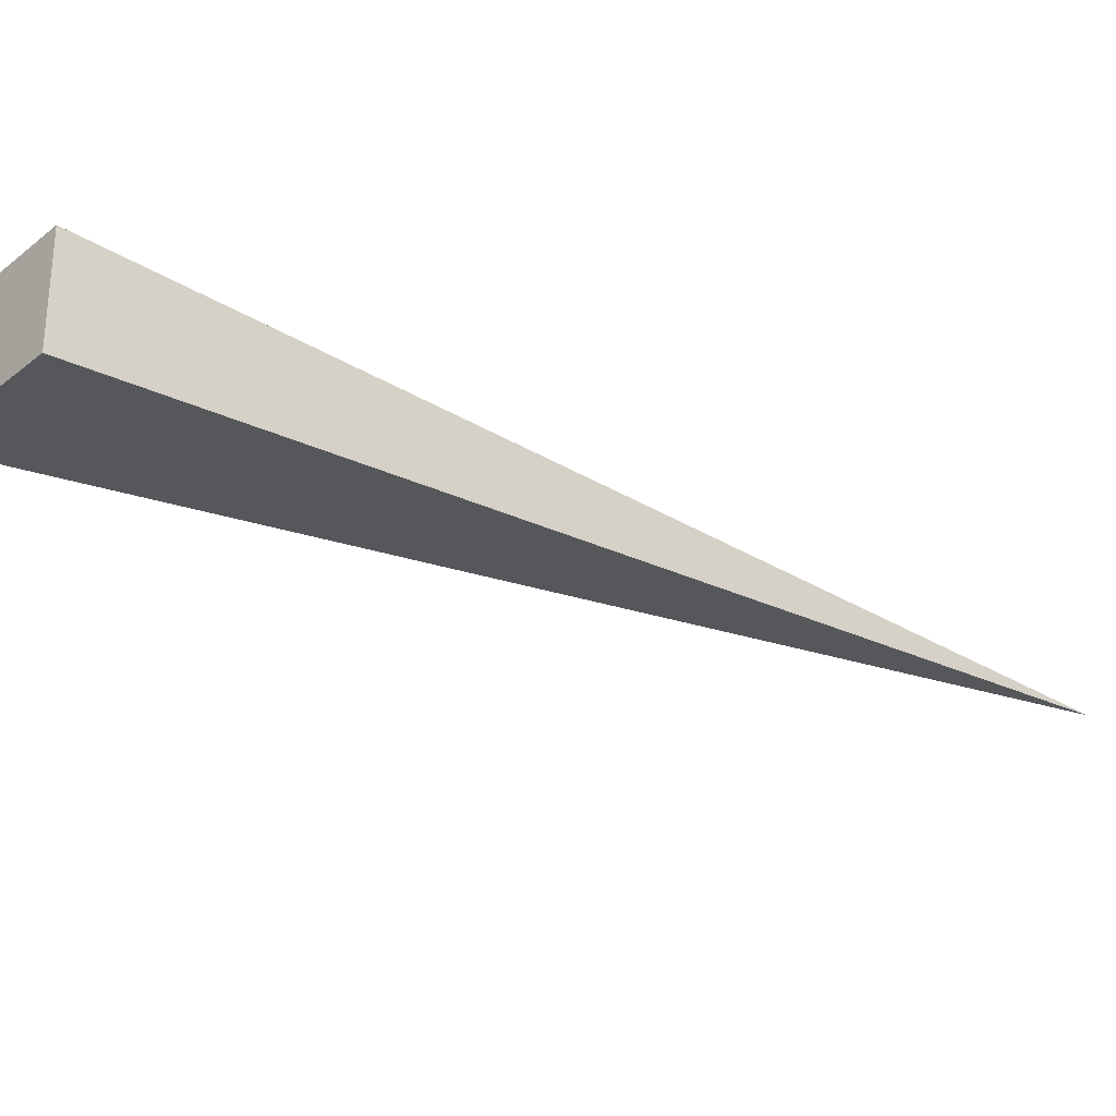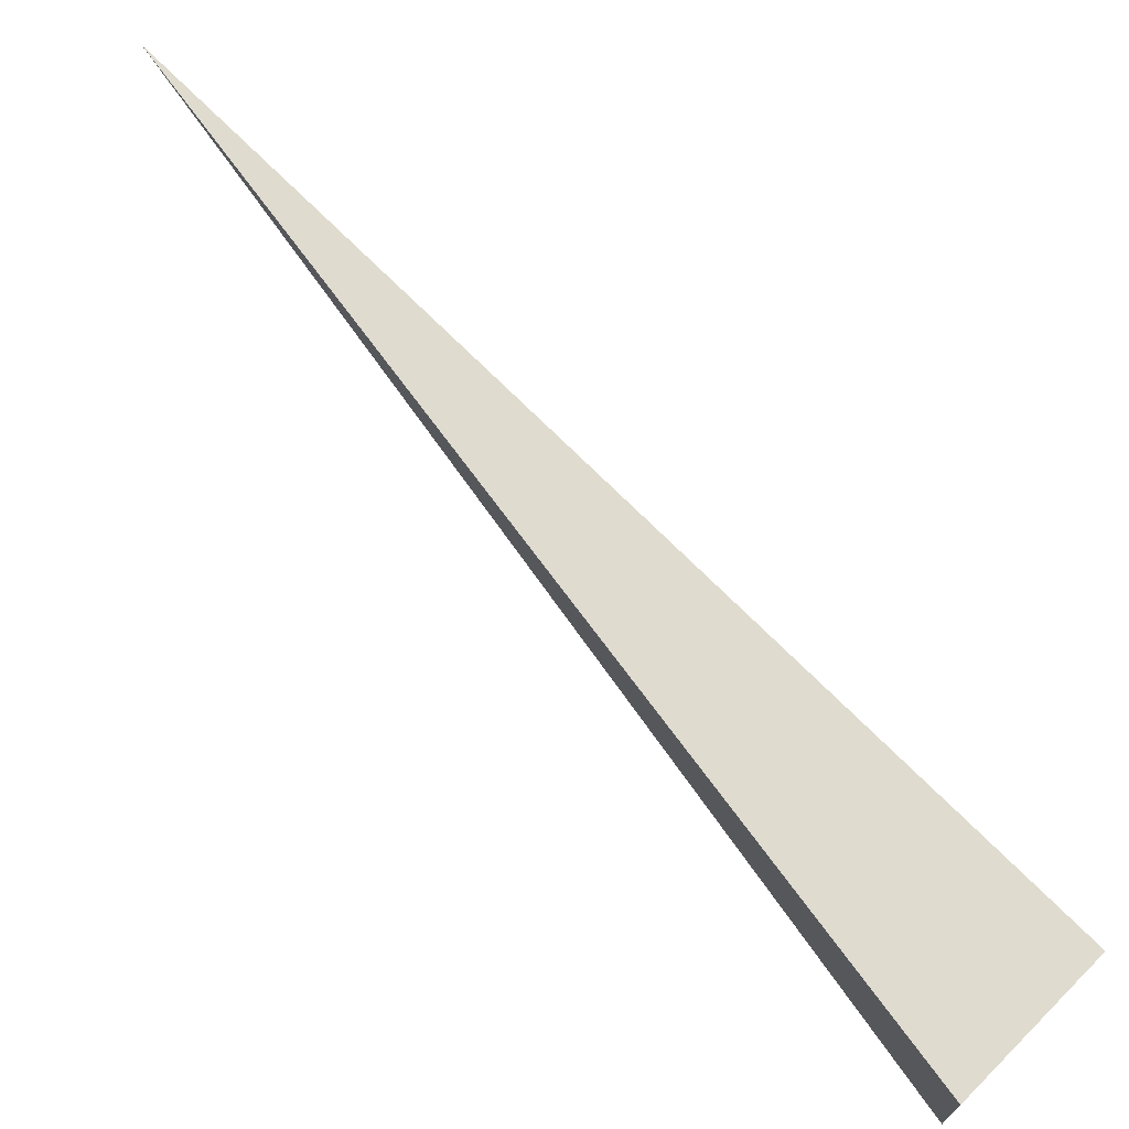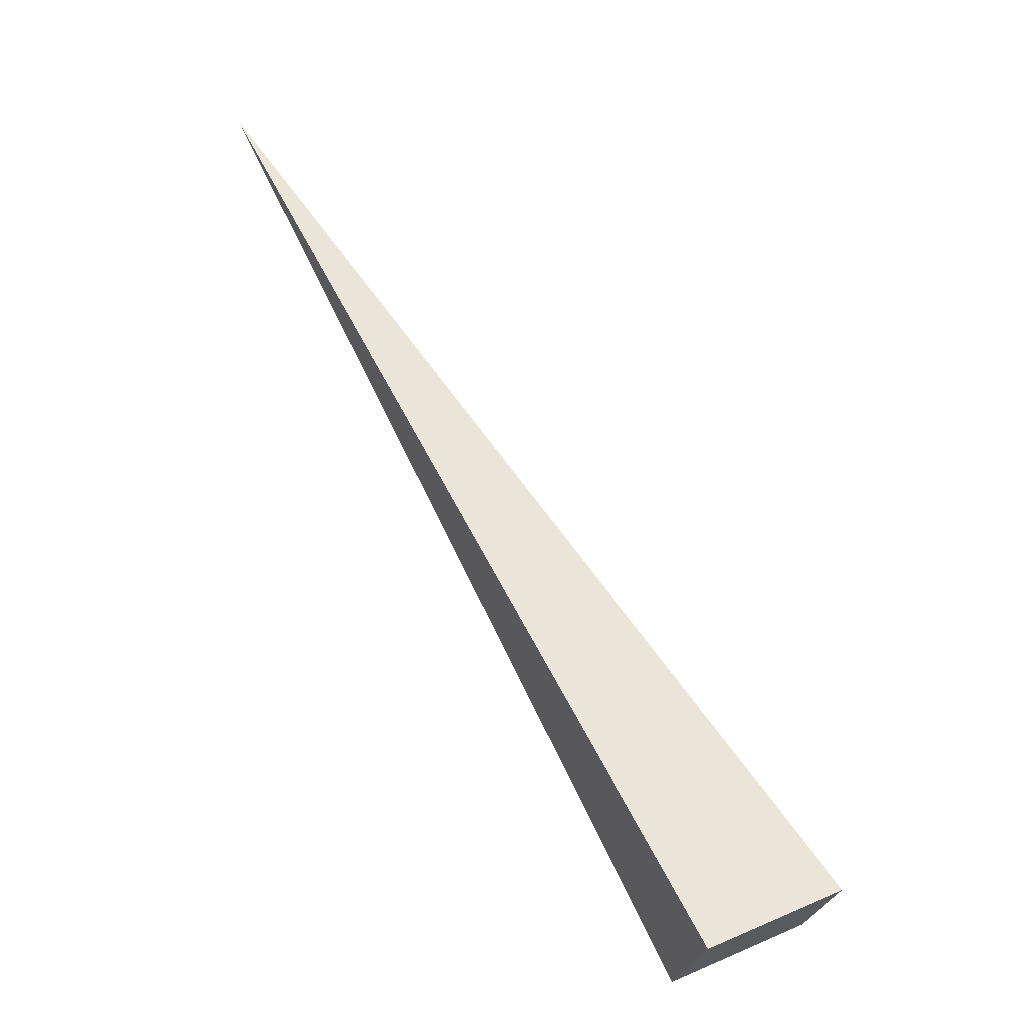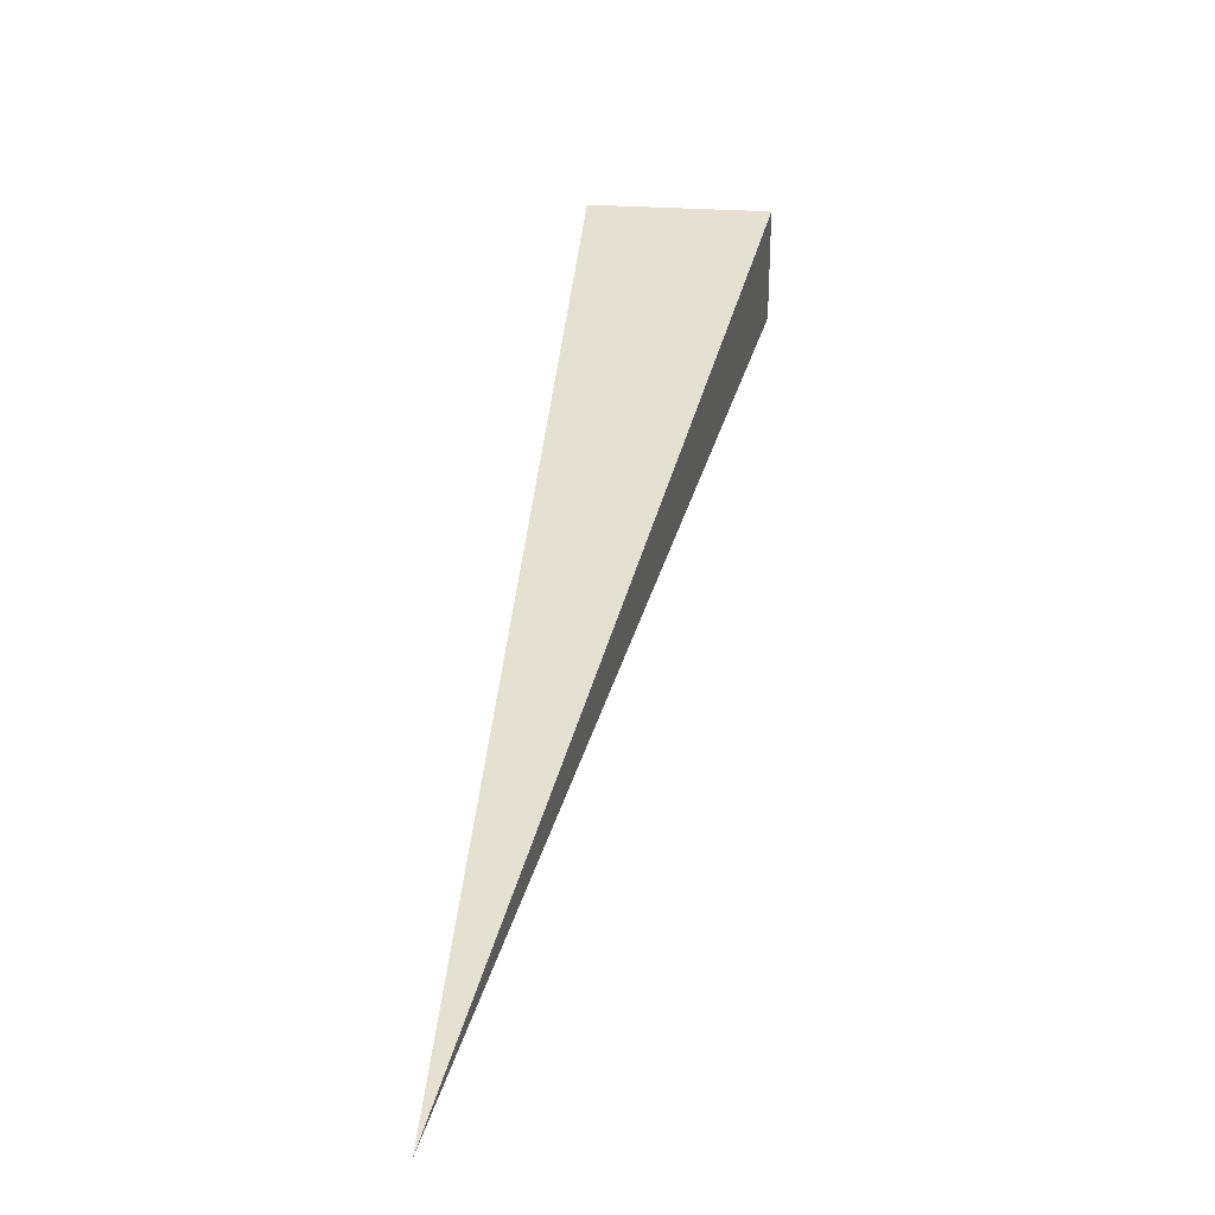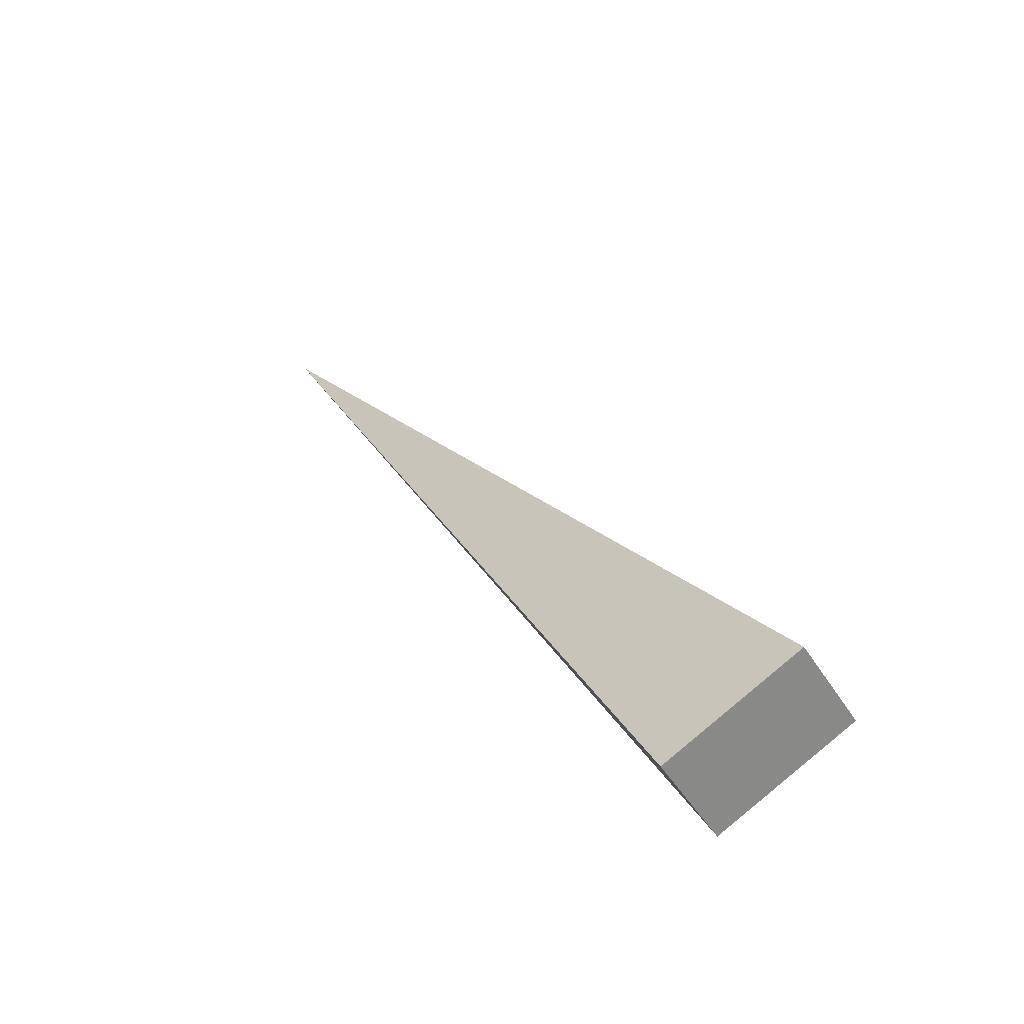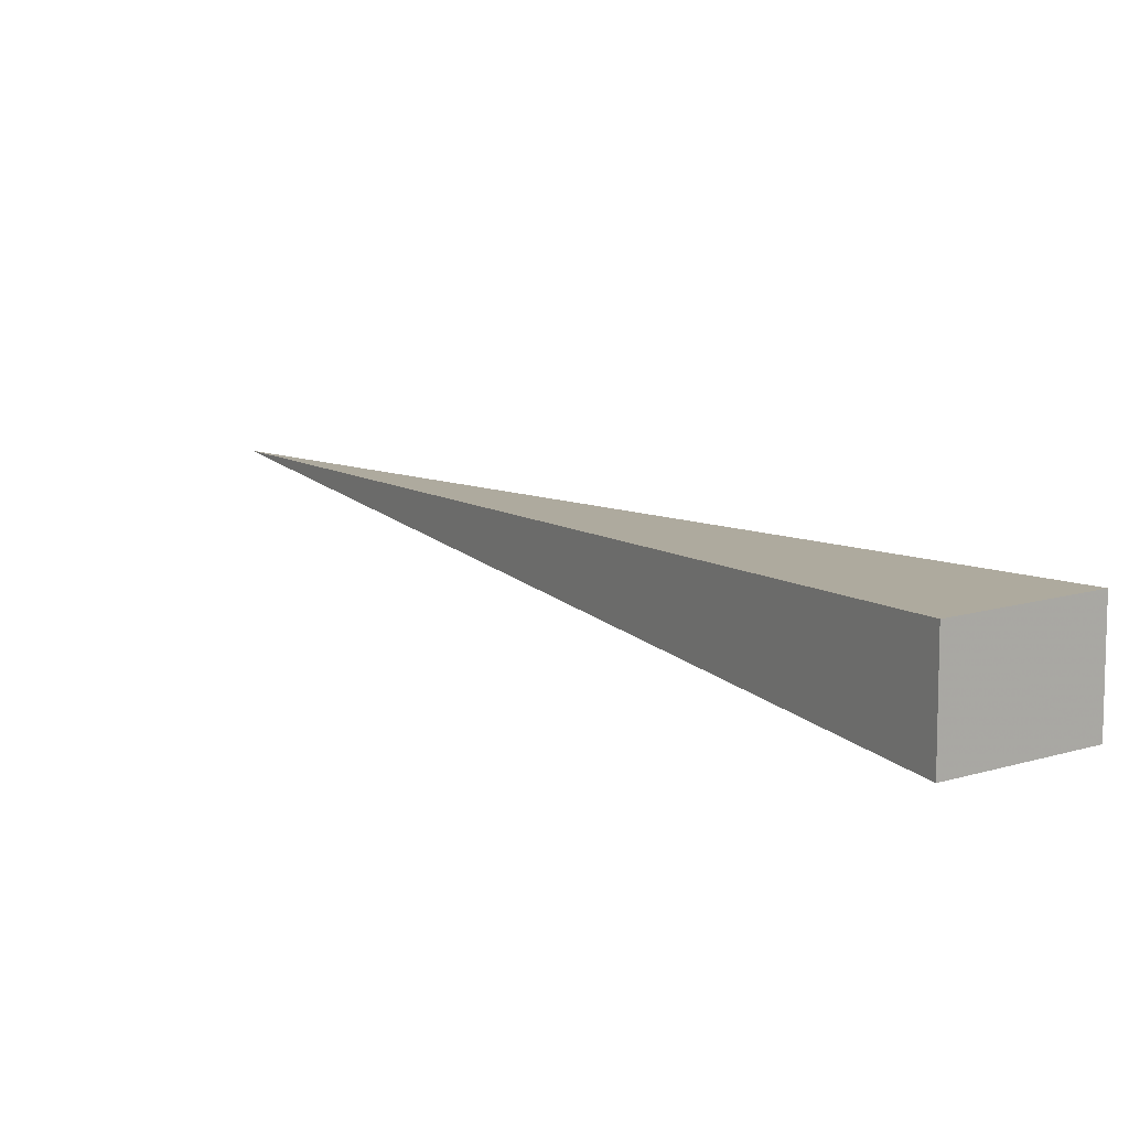
<metadata>
{"format":"obj","ext":"obj","renderer":"f3d","projection":"perspective","resolution":1024,"background":"white","views":[{"elev":-29.6,"azim":-157.4,"up":"+Y"},{"elev":71.4,"azim":108.3,"up":"+Y"},{"elev":-29.7,"azim":-14.7,"up":"+Z"},{"elev":36.5,"azim":-22.3,"up":"+Y"},{"elev":-48.5,"azim":30.5,"up":"+Z"},{"elev":10.8,"azim":114.9,"up":"+Y"}]}
</metadata>
<code>
v -0.1094 -0.007812 0.1172
v 0 0 -0.09375
v 0 -0.02344 -0.09375
v 0.03125 -0.02344 -0.07812
v 0.03125 0 -0.07812
f 1 2 3
f 1 3 4
f 1 4 5
f 1 5 2
f 2 5 3
f 3 5 4

</code>
